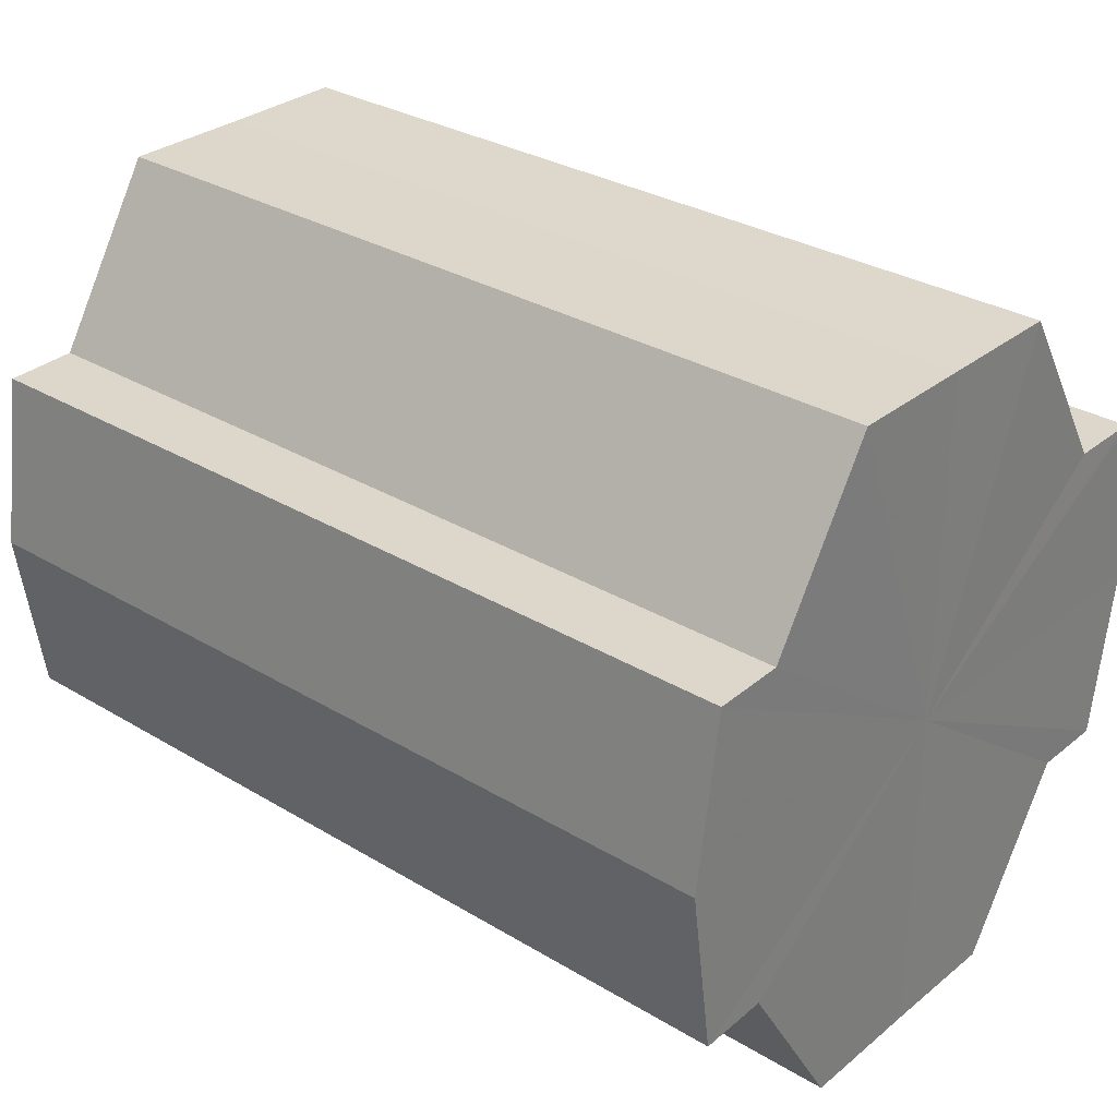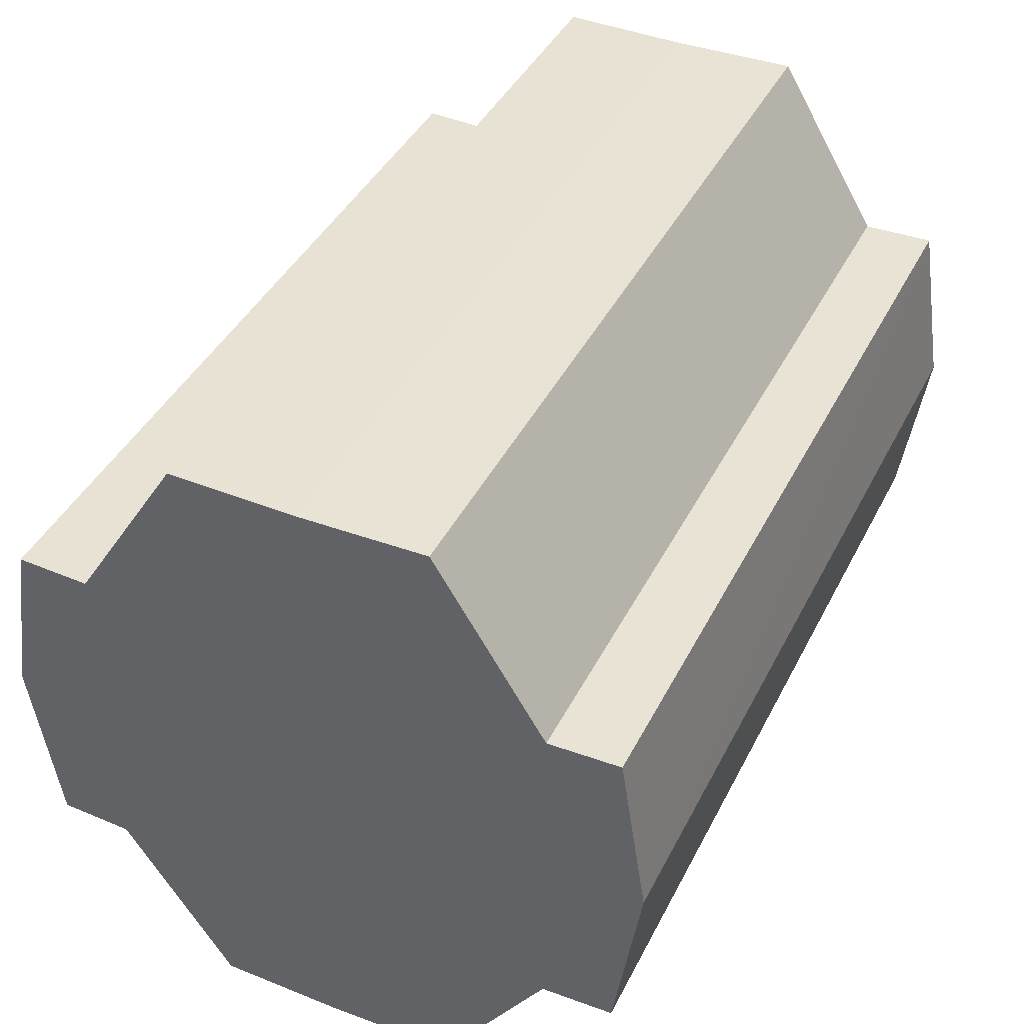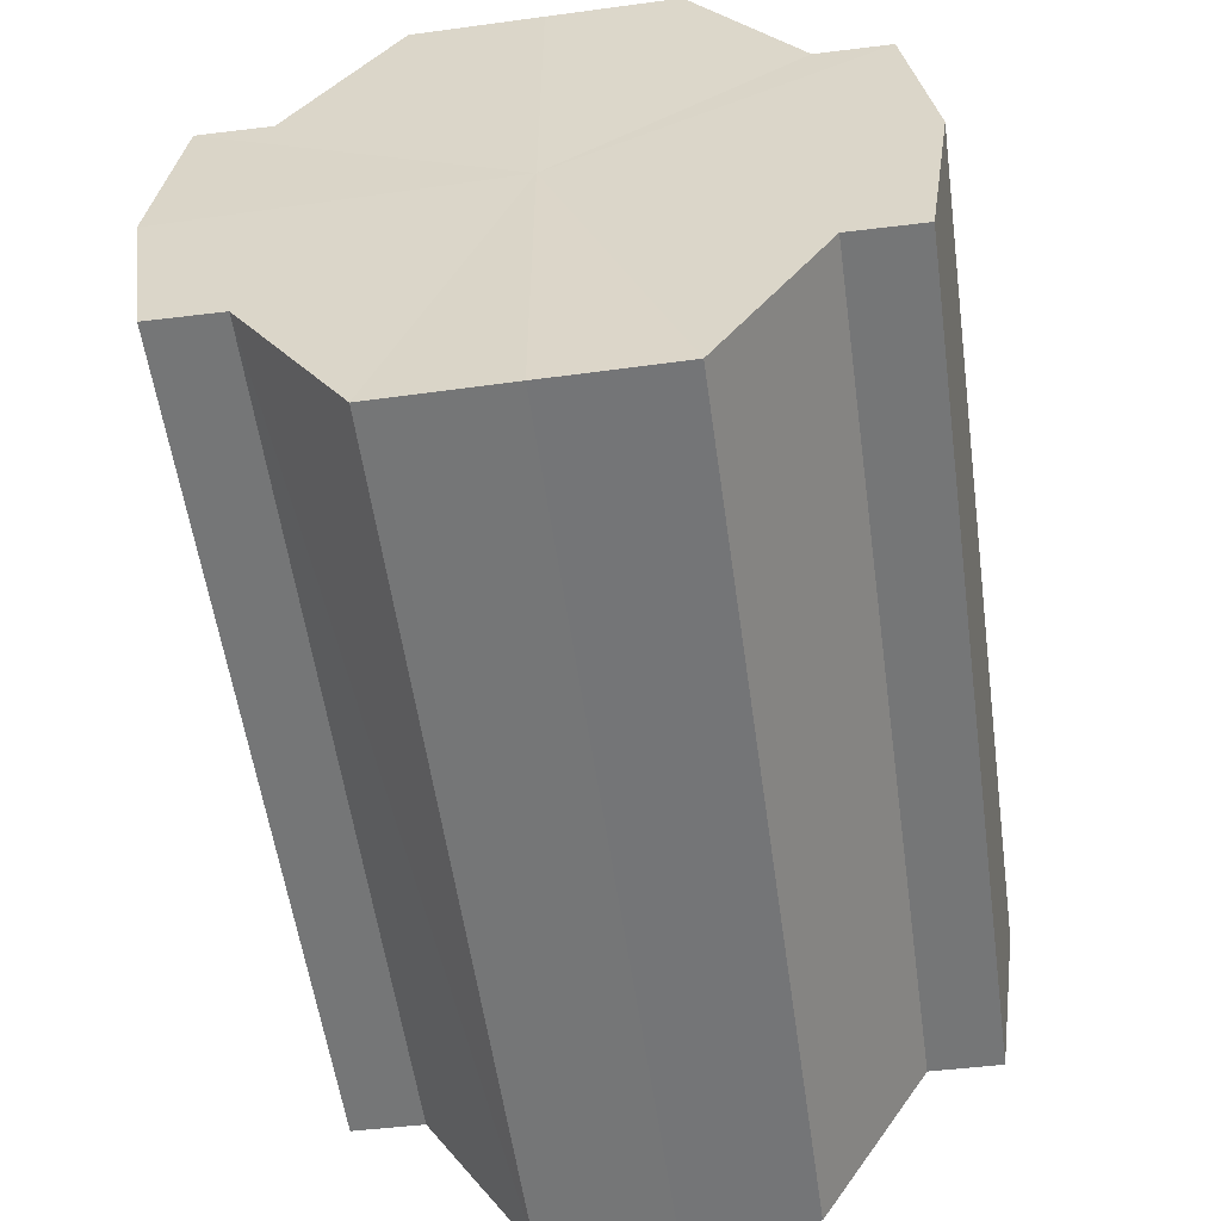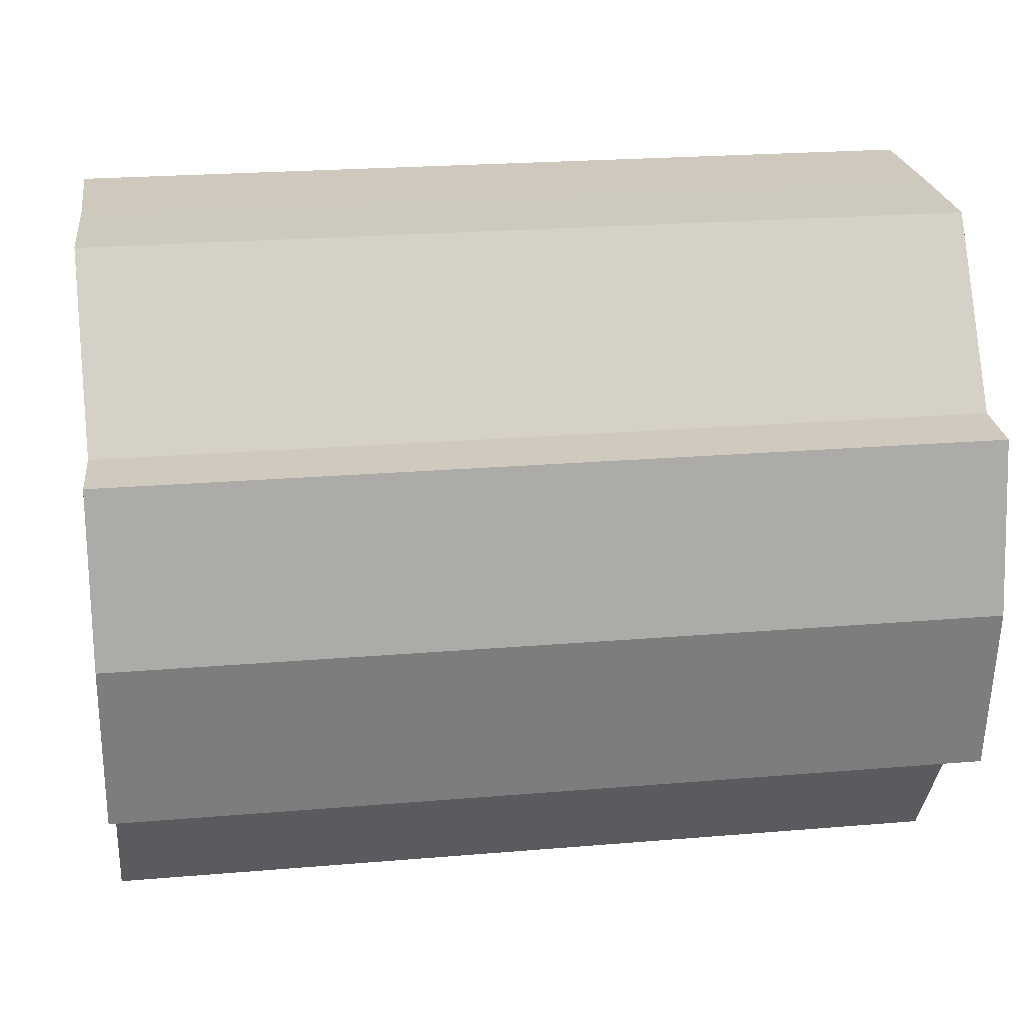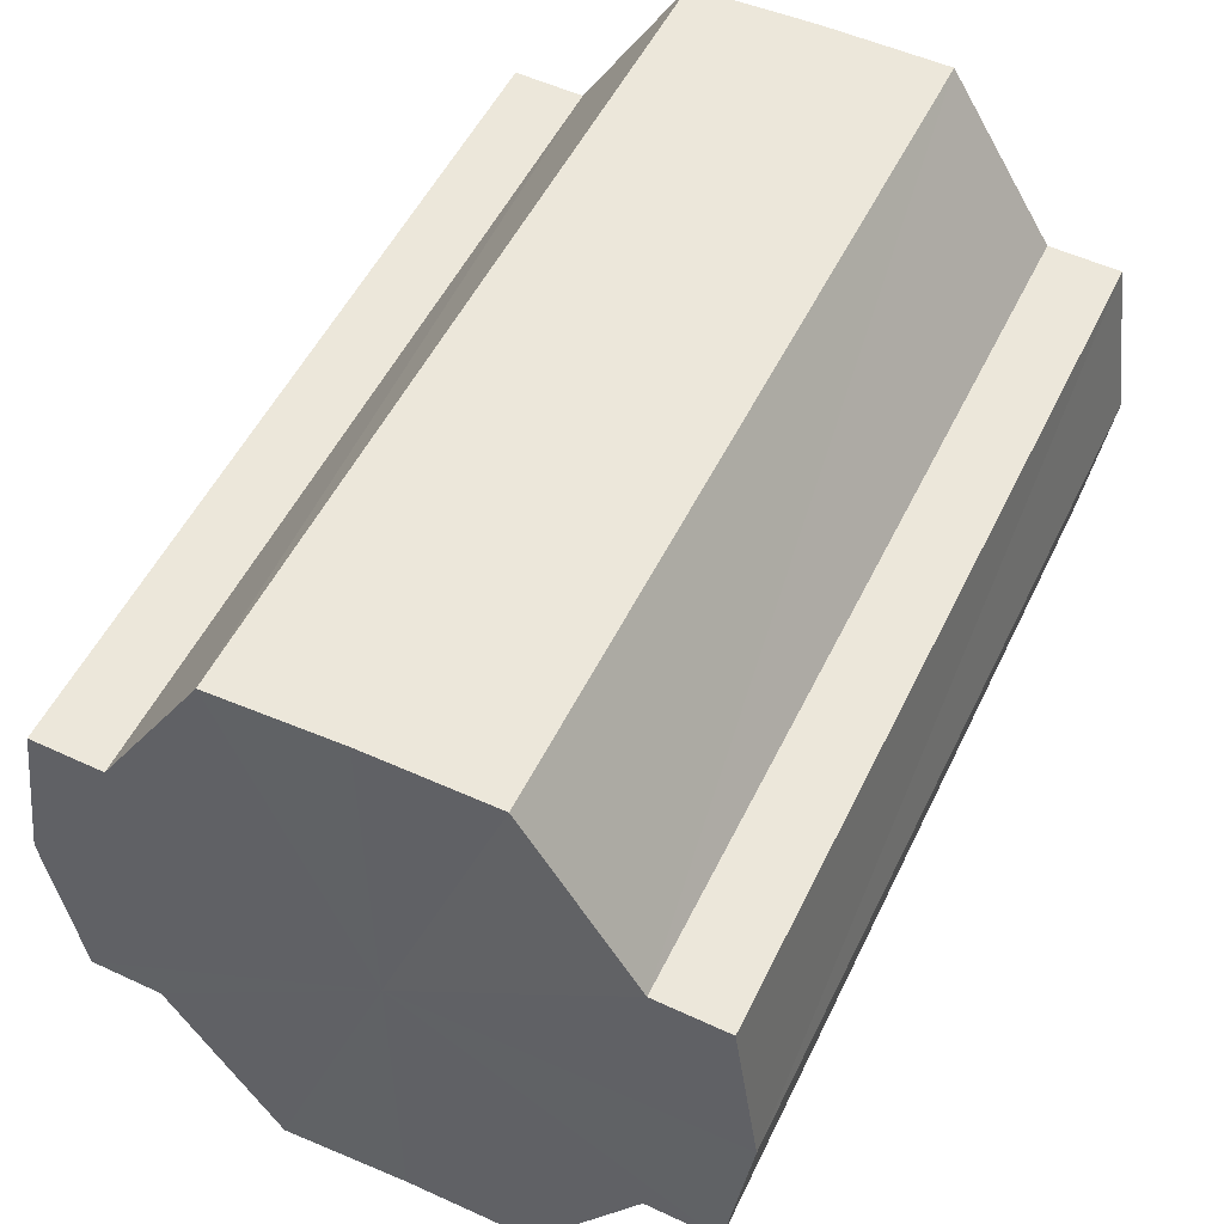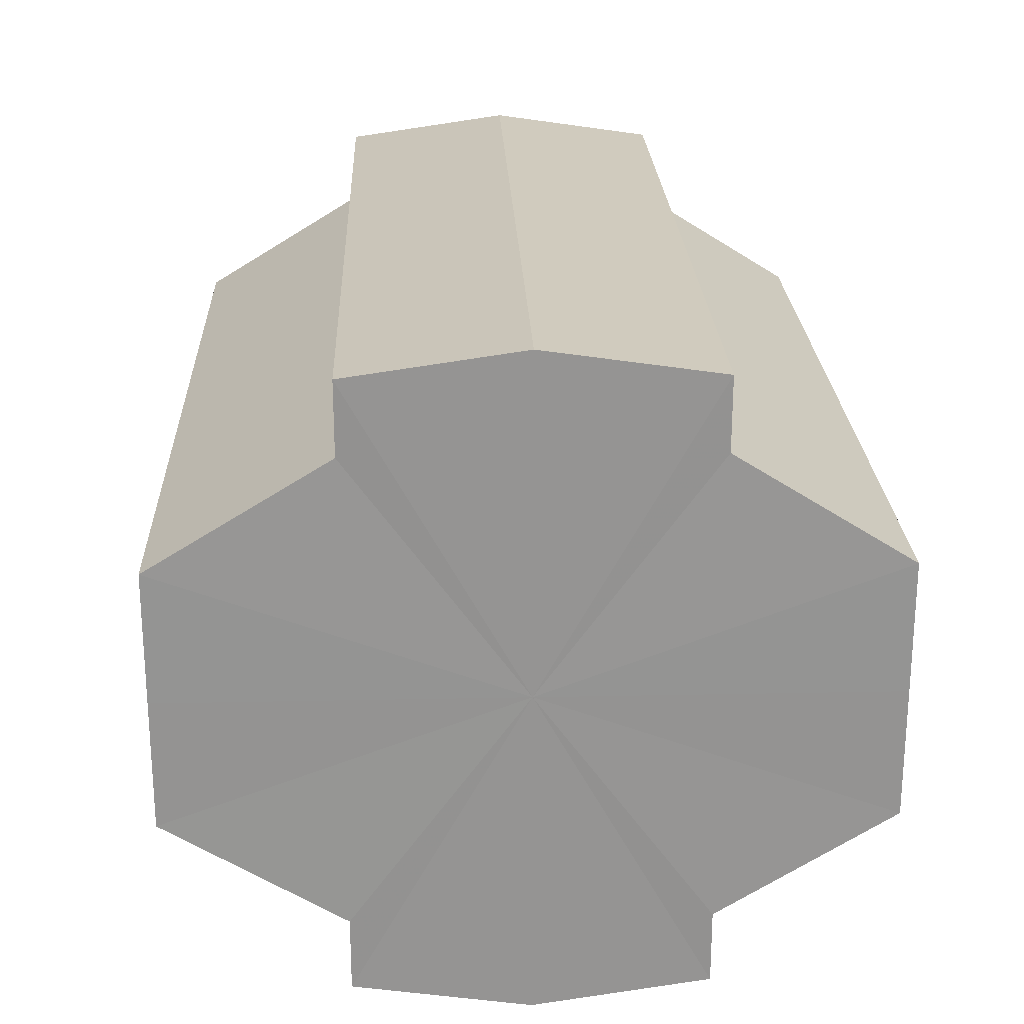
<metadata>
{"format":"obj","ext":"obj","renderer":"f3d","projection":"perspective","resolution":1024,"background":"white","views":[{"elev":30.8,"azim":40.8,"up":"+Y"},{"elev":41.7,"azim":-64.9,"up":"+Y"},{"elev":-56.6,"azim":98.0,"up":"+Y"},{"elev":22.7,"azim":171.8,"up":"+Y"},{"elev":52.7,"azim":-64.5,"up":"+Y"},{"elev":22.9,"azim":-92.1,"up":"+Z"}]}
</metadata>
<code>
o 15121
v 2202 1860 7.517
v 2202 1860 7.524
v 2202 1860 7.517
v 2202 1860 7.53
v 2202 1860 7.524
v 2202 1860 7.535
v 2202 1860 7.53
v 2202 1860 7.509
v 2202 1860 7.509
v 2202 1860 7.503
v 2202 1860 7.503
v 2202 1860 7.499
v 2202 1860 7.499
v 2202 1860 7.503
v 2202 1860 7.503
v 2202 1860 7.509
v 2202 1860 7.509
v 2202 1860 7.517
v 2202 1860 7.517
v 2202 1860 7.524
v 2202 1860 7.524
v 2202 1860 7.53
v 2202 1860 7.53
v 2202 1860 7.535
v 2202 1860 7.535
v 2202 1860 7.517
v 2202 1860 7.53
v 2202 1860 7.536
v 2202 1860 7.524
v 2202 1860 7.517
v 2202 1860 7.509
v 2202 1860 7.503
v 2202 1860 7.535
v 2202 1860 7.536
v 2202 1860 7.535
v 2202 1860 7.53
v 2202 1860 7.535
v 2202 1860 7.536
v 2202 1860 7.524
v 2202 1860 7.535
v 2202 1860 7.536
v 2202 1860 7.535
v 2202 1860 7.536
v 2202 1860 7.517
v 2202 1860 7.509
v 2202 1860 7.503
v 2202 1860 7.499
v 2202 1860 7.497
v 2202 1860 7.499
v 2202 1860 7.503
v 2202 1860 7.499
v 2202 1860 7.509
v 2202 1860 7.503
v 2202 1860 7.497
v 2202 1860 7.499
v 2202 1860 7.517
v 2202 1860 7.509
v 2202 1860 7.499
v 2202 1860 7.497
v 2202 1860 7.524
v 2202 1860 7.517
v 2202 1860 7.499
v 2202 1860 7.497
v 2202 1860 7.499
v 2202 1860 7.497
v 2202 1860 7.53
v 2202 1860 7.524
v 2202 1860 7.535
v 2202 1860 7.53
v 2202 1860 7.535
v 2202 1860 7.53
v 2202 1860 7.524
v 2202 1860 7.53
v 2202 1860 7.517
v 2202 1860 7.524
v 2202 1860 7.509
v 2202 1860 7.517
v 2202 1860 7.503
v 2202 1860 7.509
v 2202 1860 7.499
v 2202 1860 7.503
v 2202 1860 7.517
v 2202 1860 7.517
v 2202 1860 7.524
v 2202 1860 7.509
v 2202 1860 7.53
v 2202 1860 7.503
v 2202 1860 7.535
v 2202 1860 7.499
v 2202 1860 7.536
v 2202 1860 7.497
v 2202 1860 7.535
v 2202 1860 7.499
v 2202 1860 7.53
v 2202 1860 7.503
v 2202 1860 7.524
v 2202 1860 7.509
v 2202 1860 7.517
f 1 2 3
f 2 4 5
f 4 6 7
f 8 1 9
f 10 8 11
f 12 10 13
f 13 14 15
f 15 16 17
f 17 18 19
f 19 20 21
f 21 22 23
f 23 24 25
f 26 24 27
f 26 28 24
f 26 27 29
f 26 29 30
f 26 30 31
f 26 31 32
f 26 33 28
f 34 33 35
f 26 36 33
f 37 38 34
f 26 39 36
f 40 41 37
f 41 42 43
f 26 44 39
f 26 45 44
f 26 46 45
f 26 47 46
f 26 48 47
f 26 49 48
f 26 32 49
f 50 47 51
f 52 53 50
f 54 49 55
f 56 57 52
f 58 59 54
f 60 61 56
f 62 63 58
f 63 64 65
f 66 67 60
f 68 69 66
f 70 71 68
f 71 72 73
f 72 74 75
f 74 76 77
f 76 78 79
f 78 80 81
f 82 83 84
f 82 85 83
f 82 84 86
f 82 87 85
f 82 86 88
f 82 89 87
f 82 88 90
f 82 91 89
f 82 90 92
f 82 93 91
f 82 92 94
f 82 95 93
f 82 94 96
f 82 97 95
f 82 96 98
f 82 98 97

</code>
